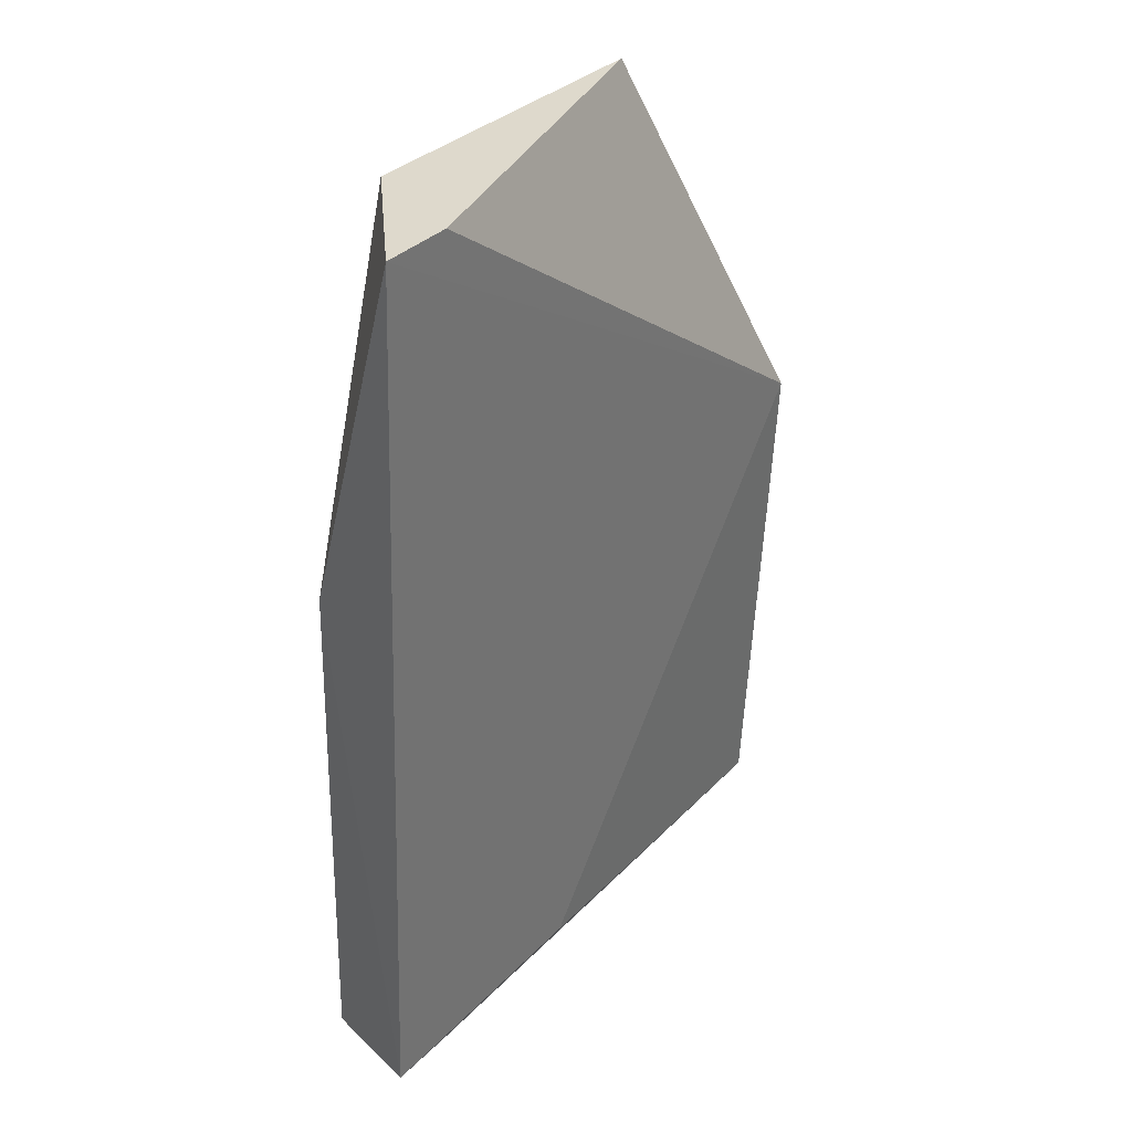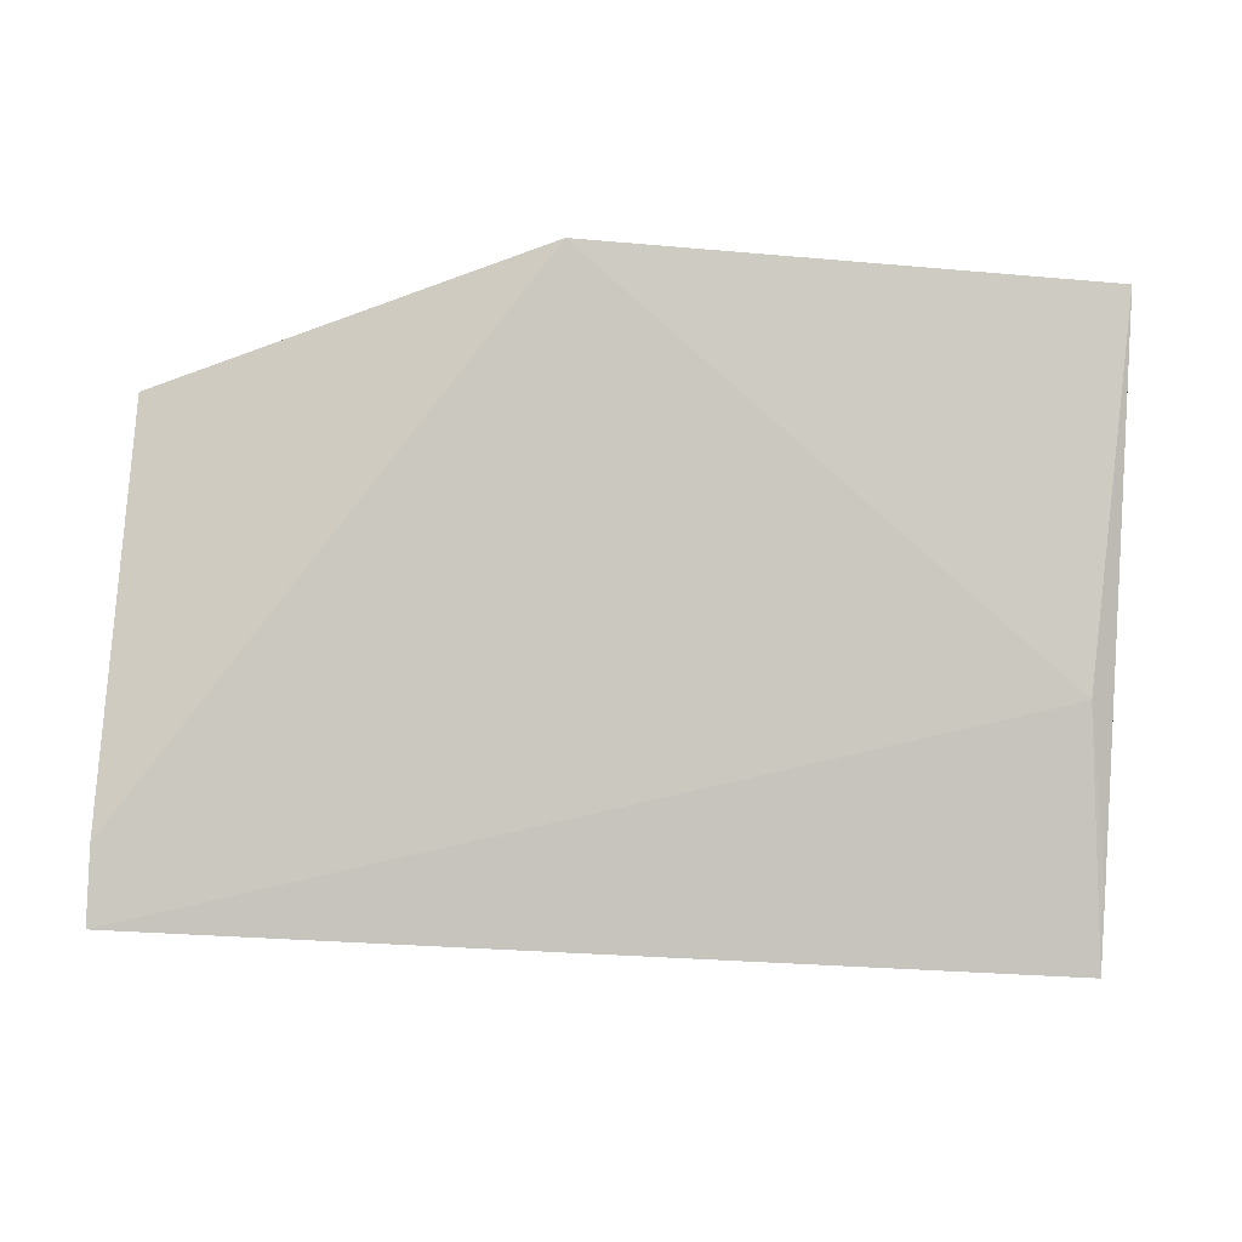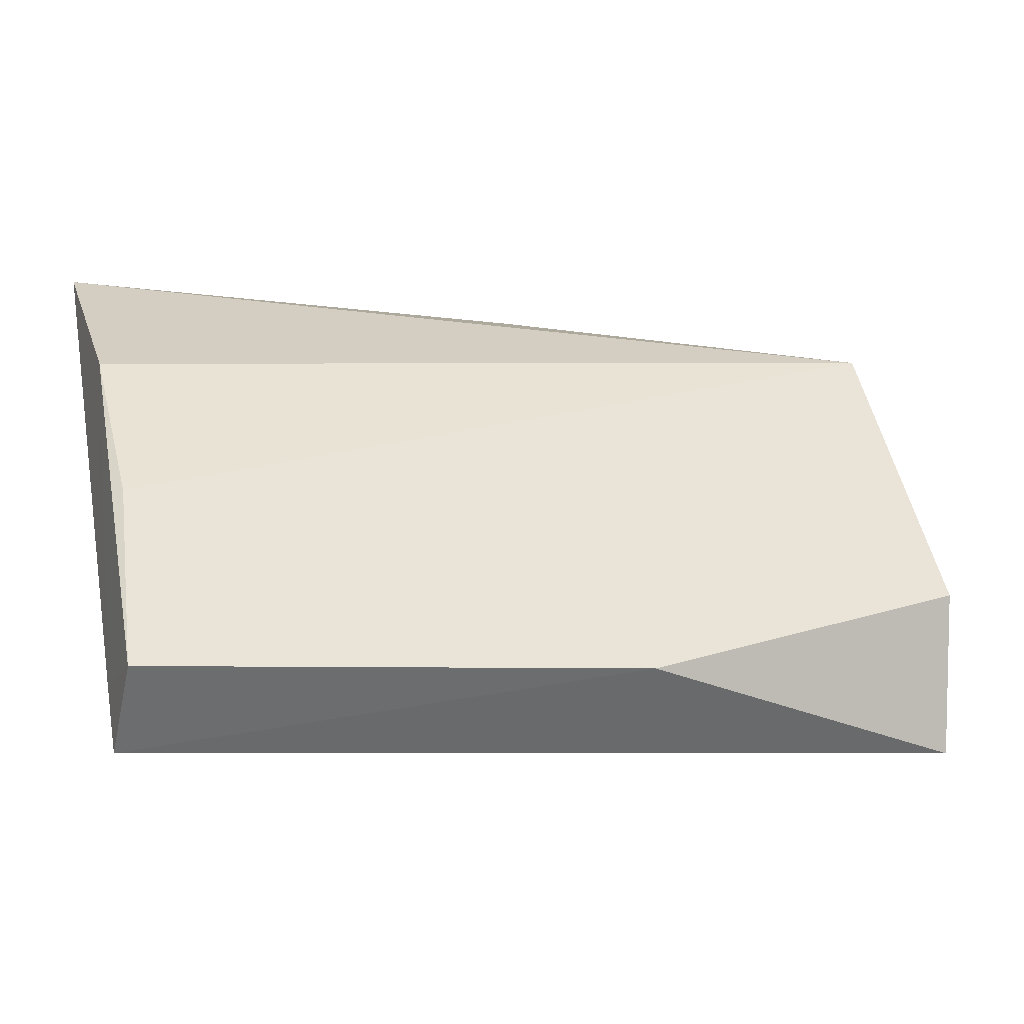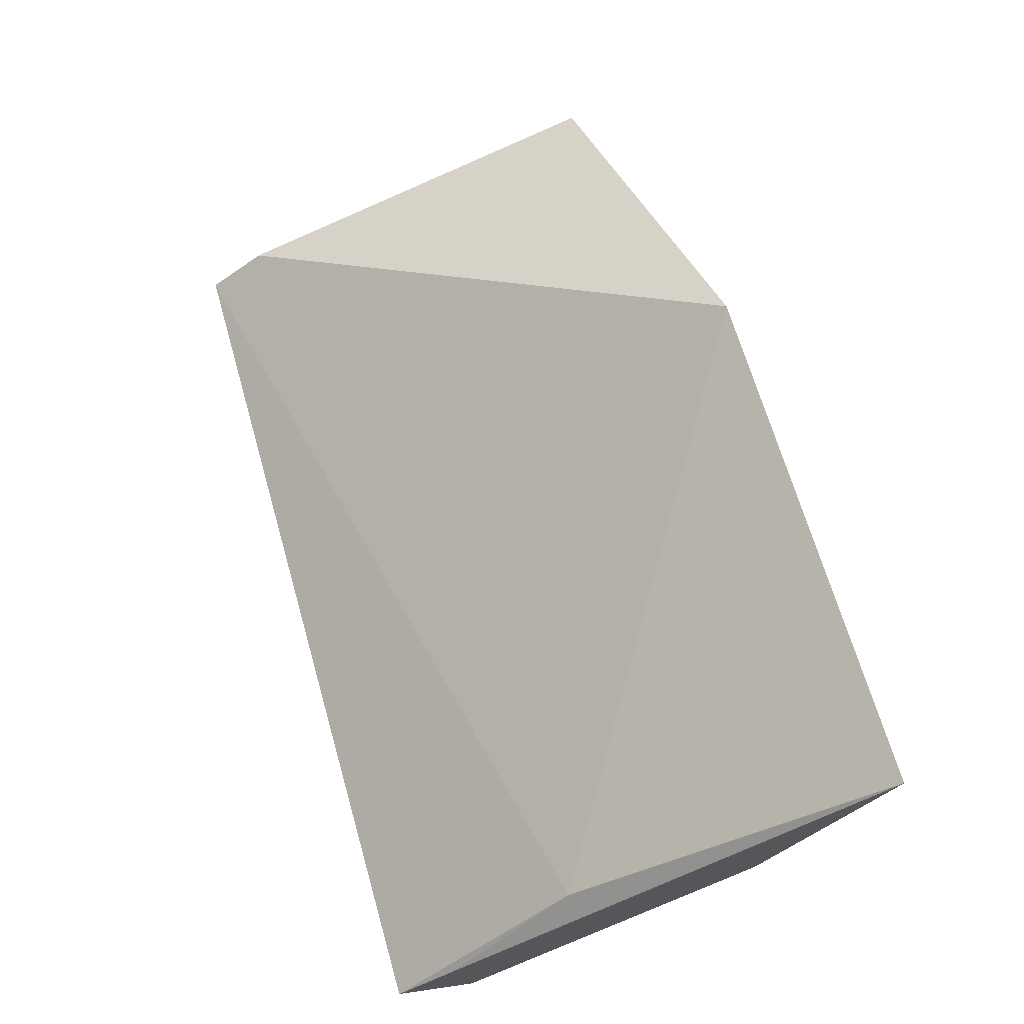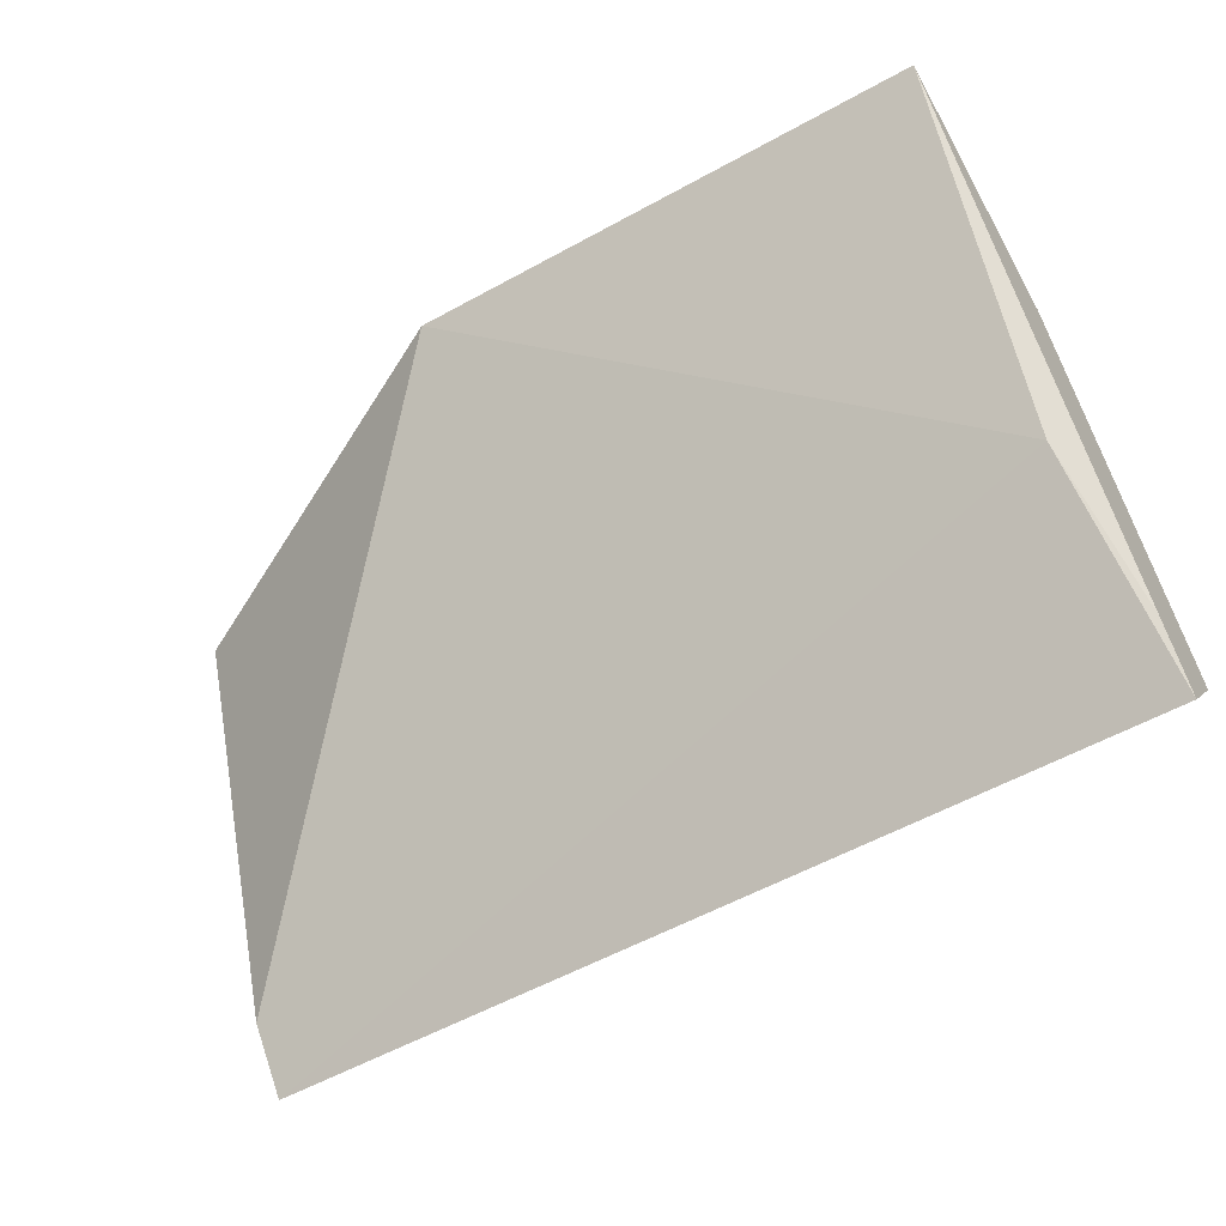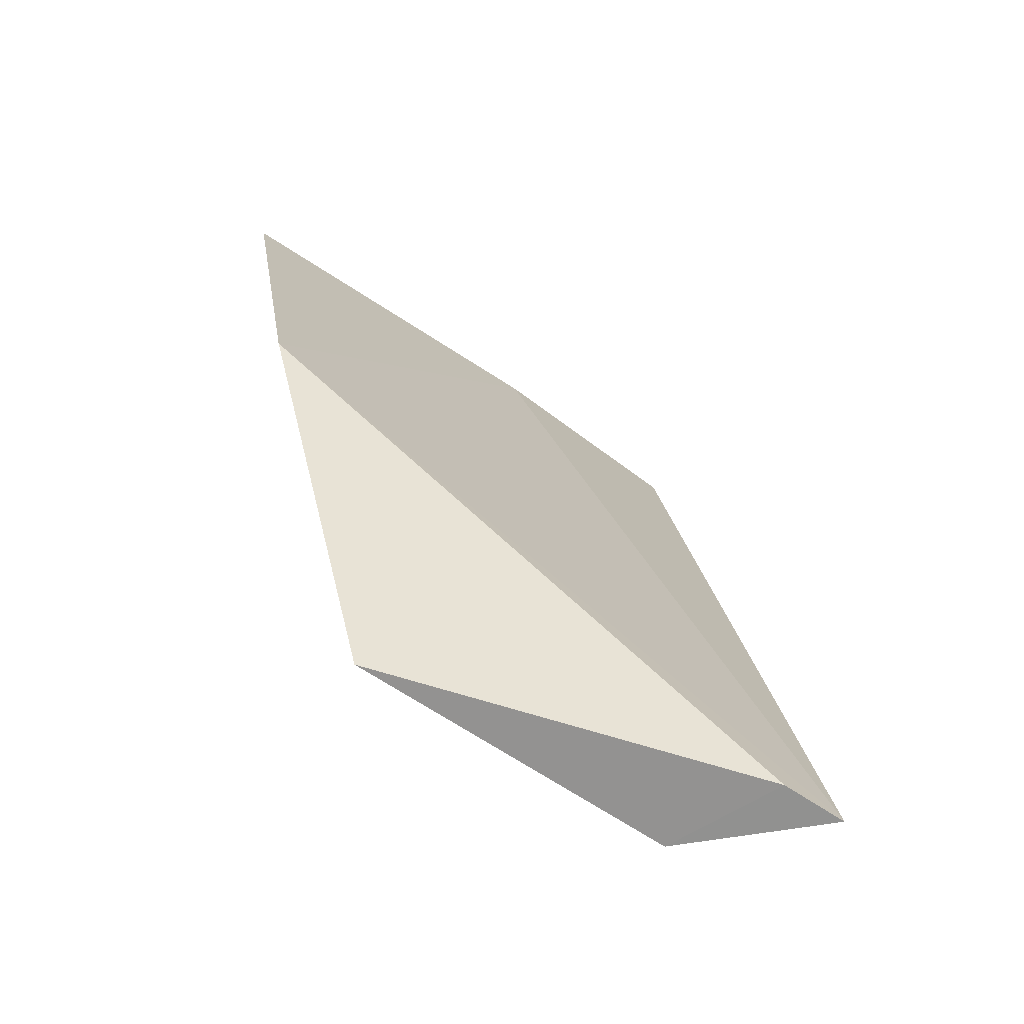
<metadata>
{"format":"obj","ext":"obj","renderer":"f3d","projection":"perspective","resolution":1024,"background":"white","views":[{"elev":-57.1,"azim":89.6,"up":"+Z"},{"elev":-38.2,"azim":174.3,"up":"+Z"},{"elev":-4.3,"azim":-19.7,"up":"+Z"},{"elev":67.2,"azim":-105.0,"up":"+Y"},{"elev":-52.6,"azim":-147.9,"up":"+Z"},{"elev":22.6,"azim":83.2,"up":"+Y"}]}
</metadata>
<code>
v -0.1419 0.1207 0.1007
v -0.1248 0.1126 0.09824
v -0.1248 0.1039 0.07769
v -0.1655 0.1031 0.07834
v -0.1653 0.1102 0.09582
v -0.1643 0.1102 0.08707
v -0.1247 0.1059 0.08042
v -0.1653 0.1198 0.1013
v -0.1419 0.1003 0.08187
v -0.1249 0.1032 0.08542
v -0.1655 0.1051 0.08107
v -0.1649 0.1053 0.0896
v -0.1654 0.1001 0.08199
f 6 1 3
f 6 3 4
f 7 1 2
f 7 3 1
f 8 5 2
f 8 2 1
f 8 1 6
f 9 4 3
f 10 7 2
f 10 3 7
f 10 9 3
f 11 8 6
f 11 6 4
f 11 5 8
f 12 2 5
f 12 10 2
f 12 9 10
f 13 11 4
f 13 5 11
f 13 12 5
f 13 4 9
f 13 9 12

</code>
